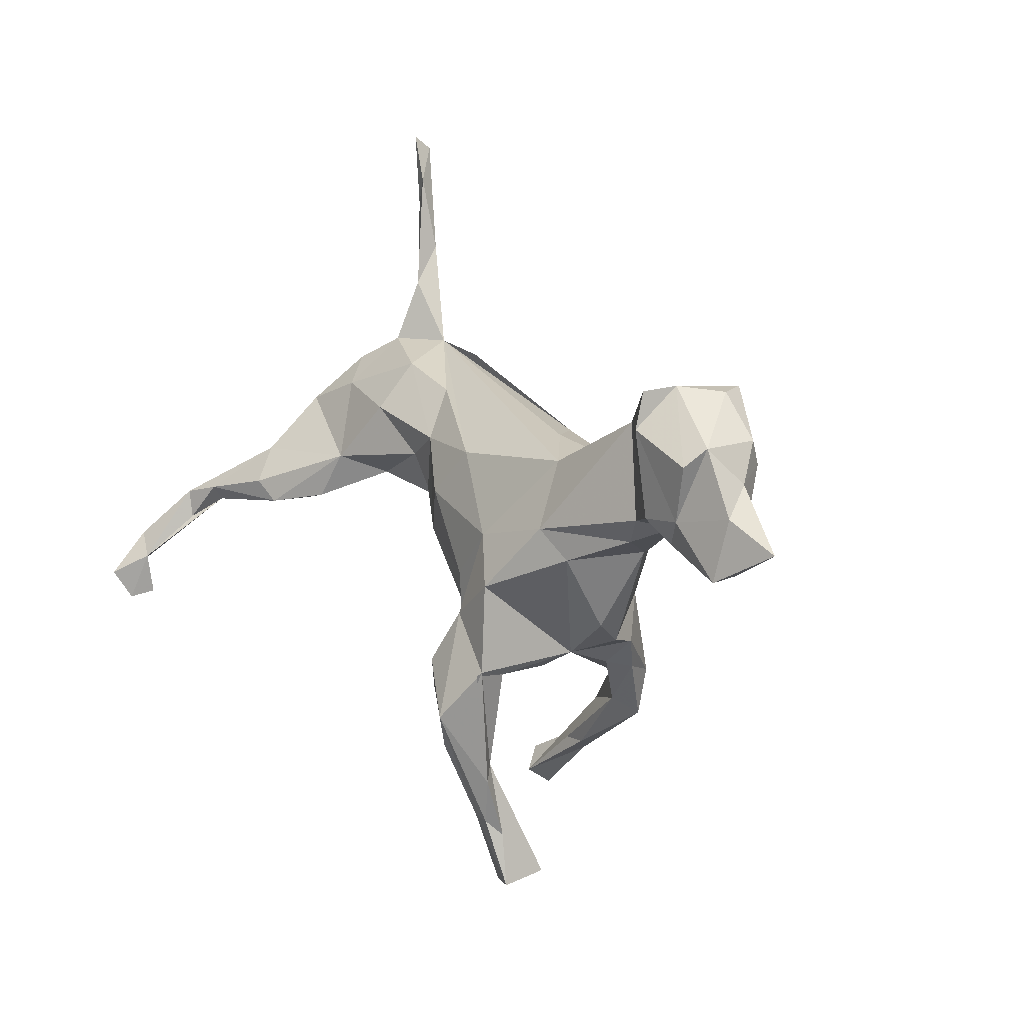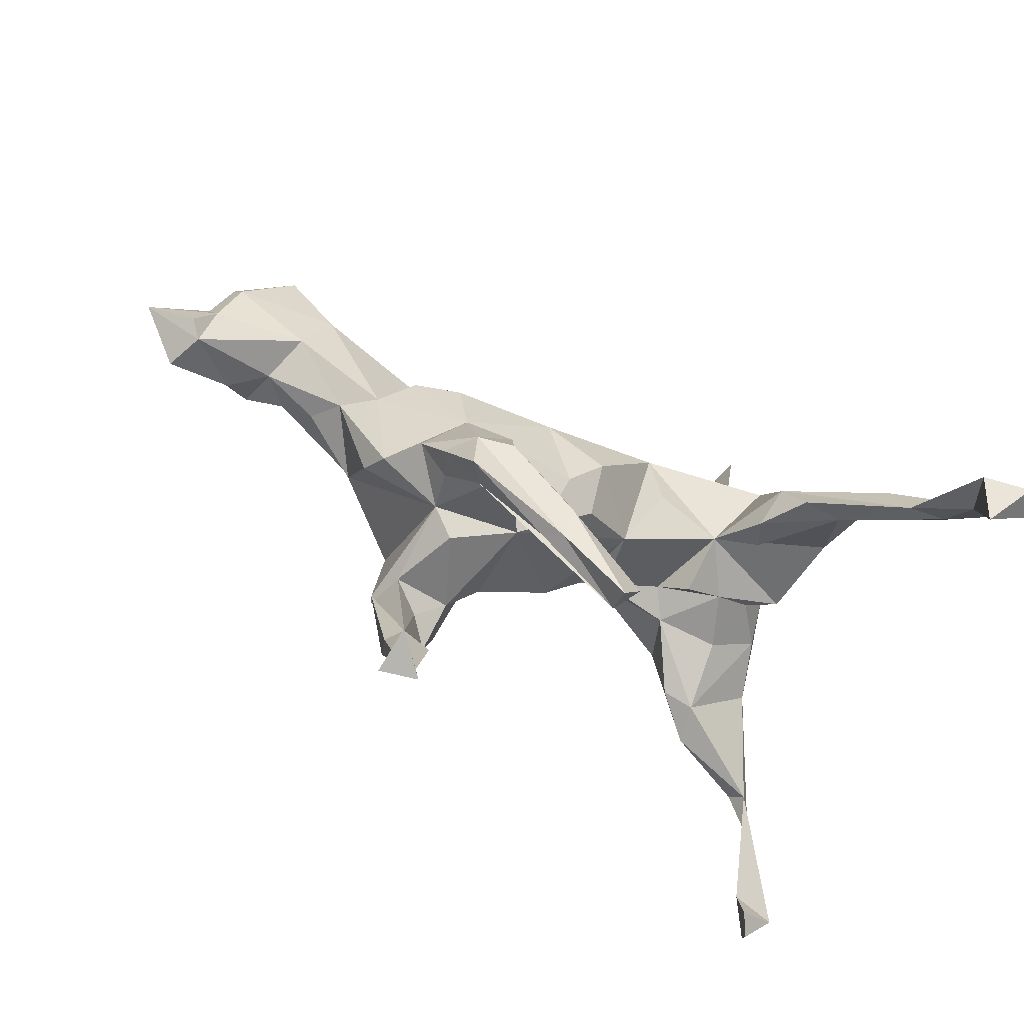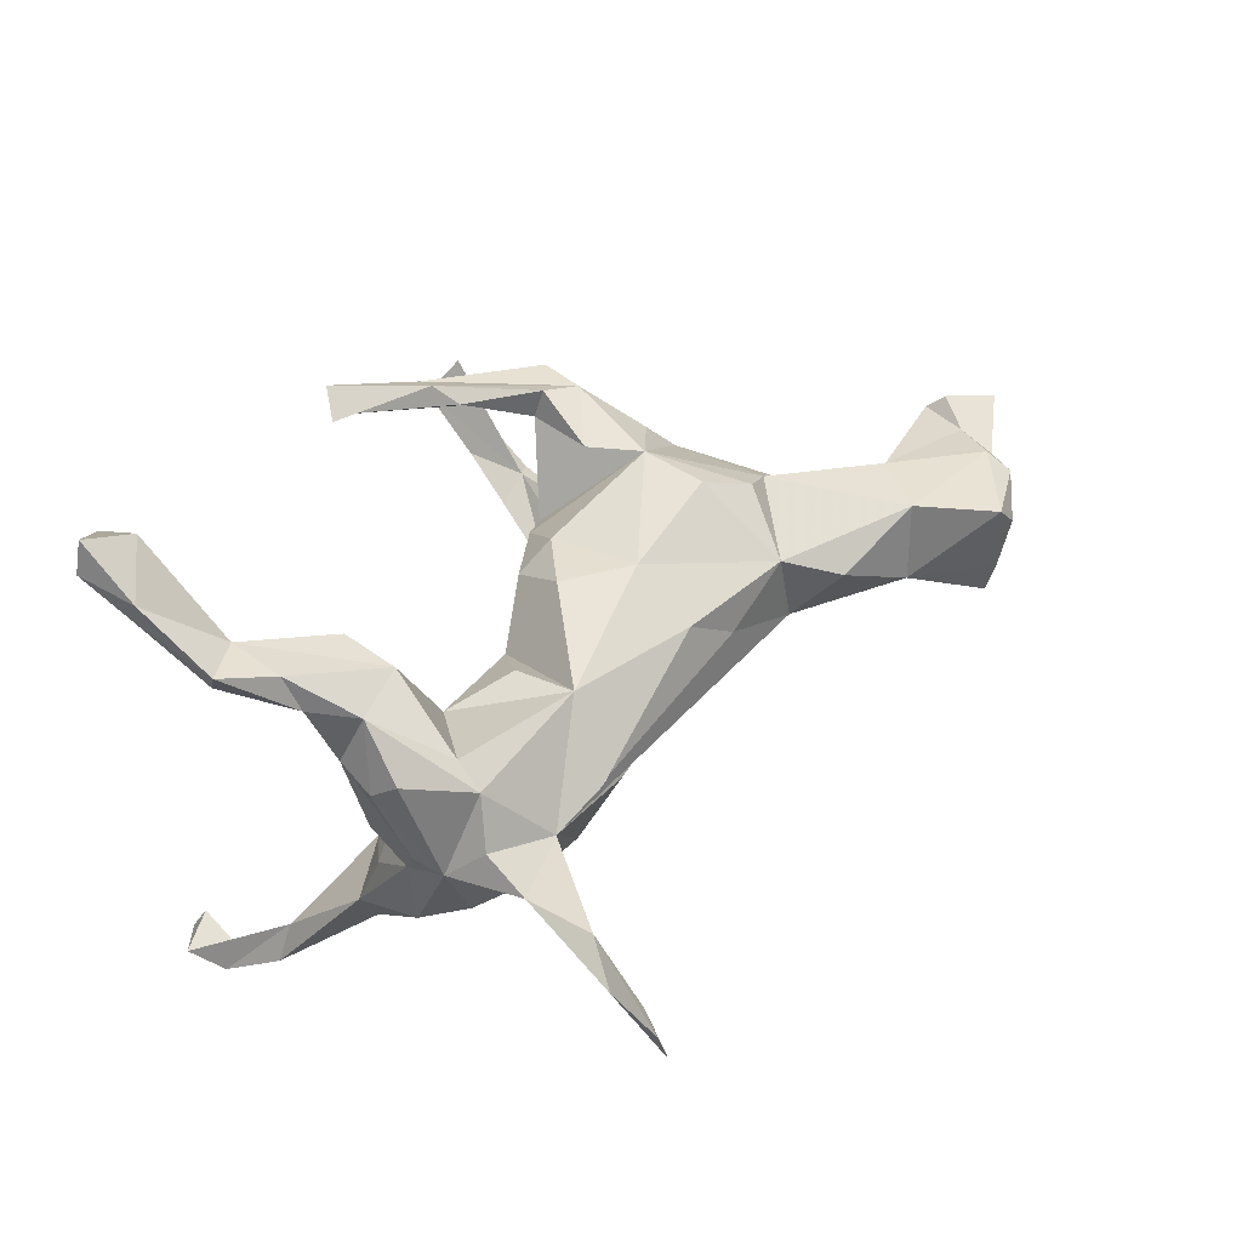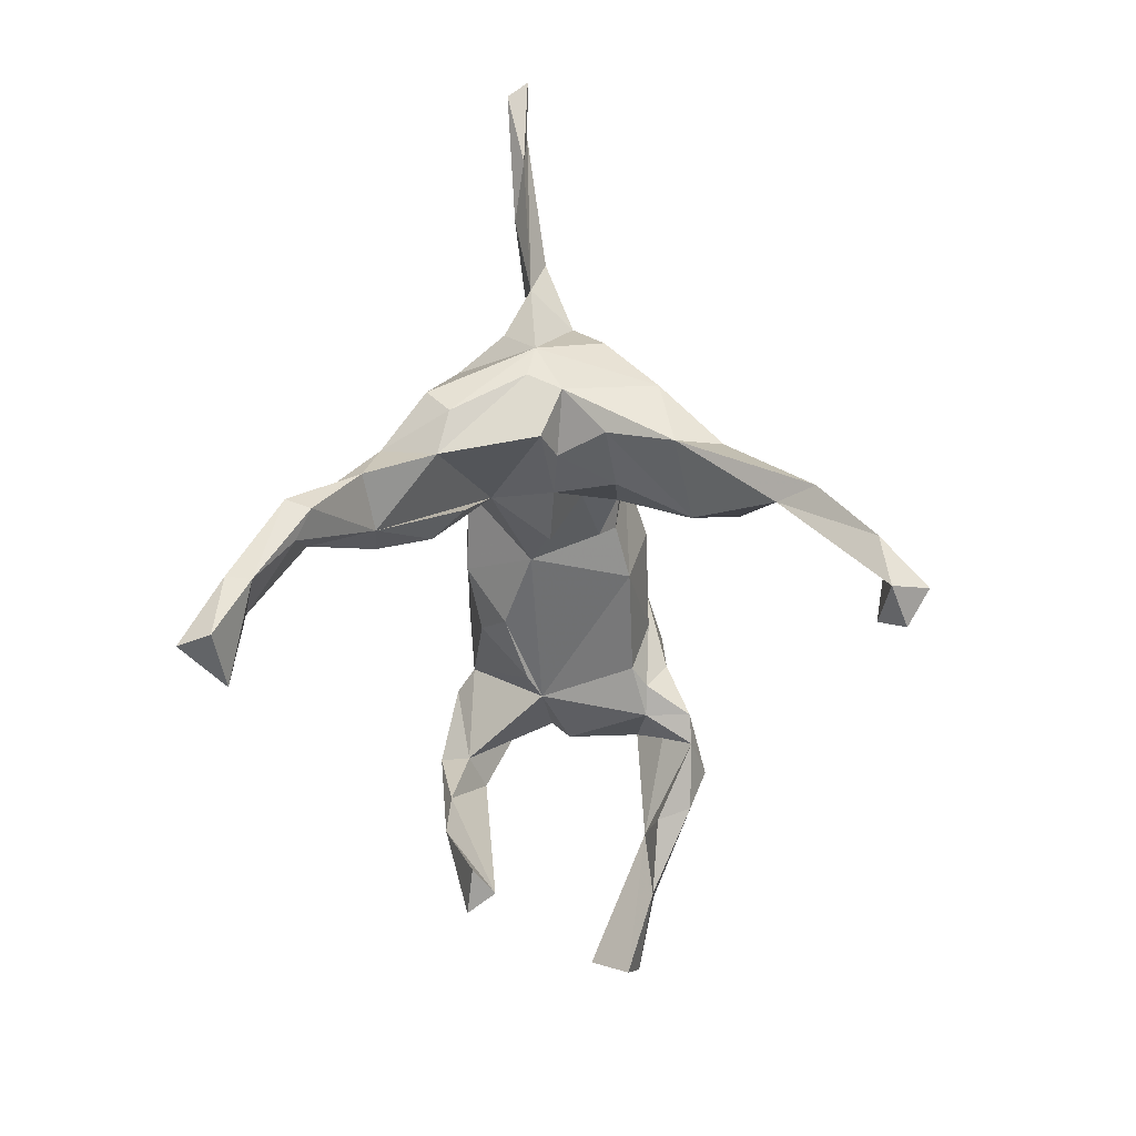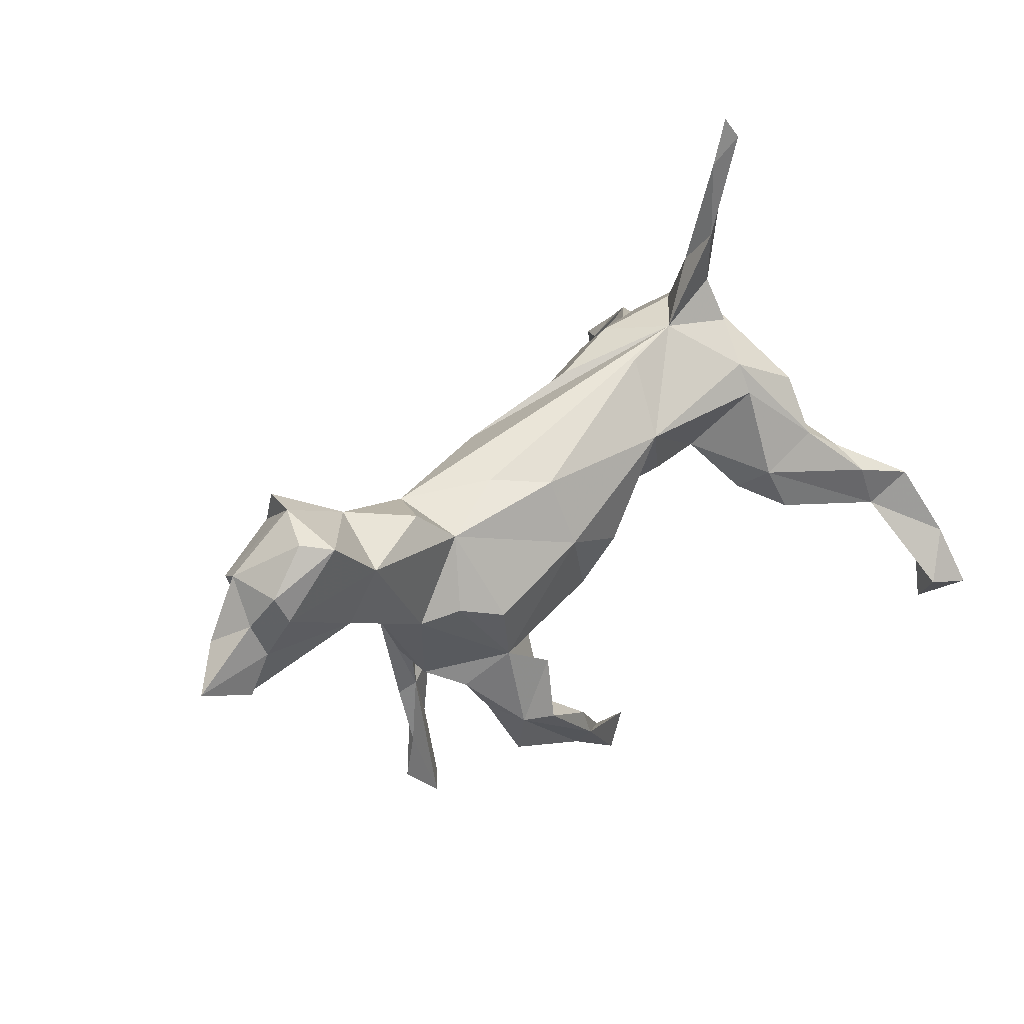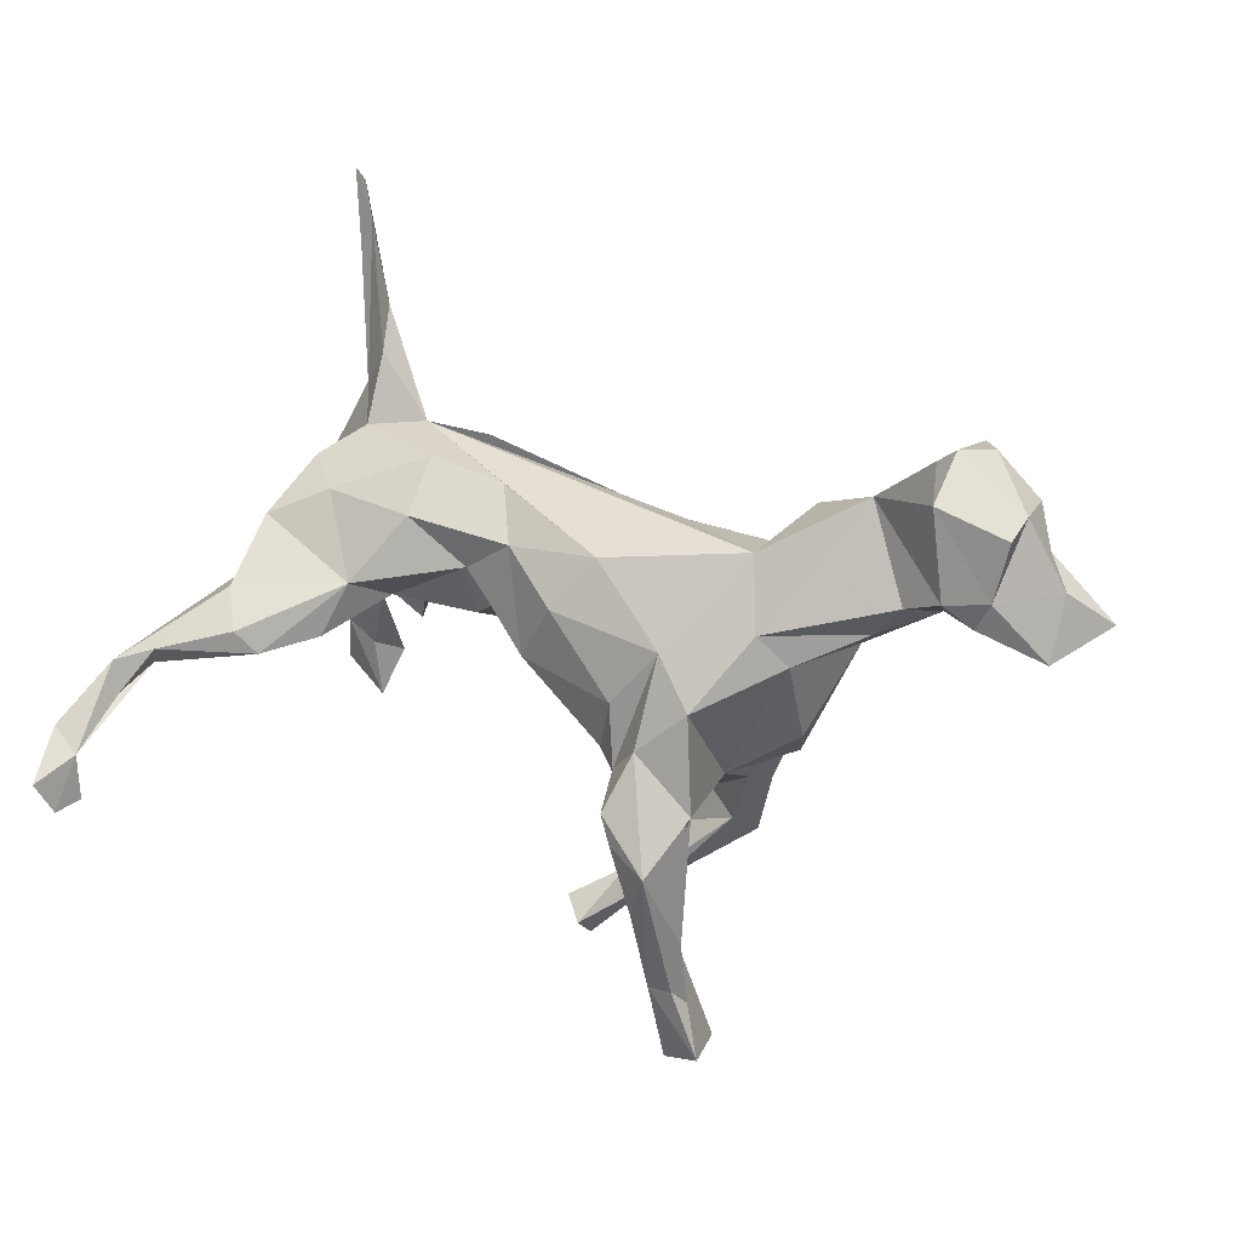
<metadata>
{"format":"obj","ext":"obj","renderer":"f3d","projection":"perspective","resolution":1024,"background":"white","views":[{"elev":12.7,"azim":-119.3,"up":"+Y"},{"elev":-69.2,"azim":-25.5,"up":"+Y"},{"elev":52.2,"azim":139.5,"up":"+Z"},{"elev":-13.8,"azim":91.6,"up":"+Y"},{"elev":39.6,"azim":-43.8,"up":"+Y"},{"elev":15.9,"azim":-154.8,"up":"+Y"}]}
</metadata>
<code>
v 0.3831 0.6028 0.02948
v 0.4113 0.6632 0.05977
v 0.4102 0.6872 0.02795
v 0.4066 0.5548 0.0337
v 0.3665 0.4692 0.04914
v 0.394 0.3447 0.02255
v 0.2881 0.2892 0.02528
v 0.3528 0.4004 0.00085
v 0.3592 0.2903 -0.04244
v 0.4041 0.267 0.06305
v 0.4231 0.2467 -0.09212
v 0.4566 0.2288 0.01245
v 0.4744 0.1539 0.1767
v 0.3707 0.2166 0.1367
v 0.499 0.1175 0.1401
v 0.475 0.1571 -0.02904
v 0.4786 0.1794 0.02425
v 0.4691 0.163 -0.1752
v 0.4622 0.06519 0.2463
v 0.3732 0.2046 -0.14
v 0.2233 0.2599 -0.08022
v 0.5288 0.01057 0.2666
v 0.6166 -0.03675 -0.3994
v 0.6284 -0.05506 0.3662
v 0.484 0.08006 0.003146
v 0.6256 -0.06819 0.328
v 0.5016 0.04812 0.1573
v 0.4802 0.06583 -0.2723
v 0.56 -0.02093 -0.3678
v 0.6641 -0.1779 0.4442
v 0.5111 0.06366 -0.1981
v 0.538 -0.02238 0.327
v 0.6682 -0.1831 0.4043
v 0.3002 0.03461 0.08752
v 0.5784 -0.05128 -0.3436
v 0.4258 0.06621 -0.01998
v 0.3645 0.01274 0.2346
v 0.4807 0.08603 -0.09467
v 0.6067 -0.08825 -0.3979
v 0.6248 -0.1163 0.3502
v 0.4673 -0.06095 0.2507
v 0.3711 0.1644 0.166
v 0.1445 0.1617 0.134
v 0.561 -0.1087 0.3416
v 0.3964 0.02848 -0.1093
v 0.6715 -0.1266 -0.4819
v 0.4474 0.007428 -0.316
v 0.6671 -0.2025 -0.5518
v 0.6253 -0.2253 0.4182
v 0.417 -0.03043 -0.296
v 0.2312 0.1772 -0.1467
v 0.6992 -0.27 0.4551
v 0.697 -0.2054 -0.4957
v 0.6276 -0.1659 -0.4918
v 0.1821 0.2734 0.0404
v 0.3116 0.0706 -0.1958
v 0.4038 -0.02746 -0.2249
v 0.3606 0.02596 -0.01291
v 0.3938 -0.07093 0.2581
v 0.3709 -0.003576 0.1234
v 0.6309 -0.2423 -0.4798
v 0.6018 -0.2542 0.4863
v 0.2827 0.035 -0.1087
v 0.3473 -0.01237 -0.2232
v 0.3445 -0.04287 0.1762
v 0.1458 0.09596 -0.1142
v 0.6784 -0.282 0.507
v 0.6238 -0.3301 0.4403
v 0.2503 0.05152 -0.05379
v 0.6518 -0.2549 -0.5202
v 0.2864 -0.03001 -0.004891
v 0.06774 0.1411 -0.1209
v 0.1333 -0.0235 0.03178
v 0.1777 0.0601 0.1132
v 0.103 0.2249 -0.06704
v -0.09208 0.1622 0.0958
v 0.1471 0.01389 -0.0791
v 0.1075 0.03604 -0.1058
v -0.08187 0.04605 0.1503
v 0.03245 -0.01403 0.1422
v 0.04462 -0.03166 -0.1276
v -0.3161 0.1581 -0.06253
v -0.1748 0.1738 0.02419
v -0.3042 0.1416 0.06921
v 0.03742 -0.1056 0.07852
v -0.01818 0.05726 -0.1564
v -0.08364 0.1394 -0.1241
v -0.3754 0.2176 0.04784
v -0.08726 -0.207 0.02145
v -0.4875 0.2524 -0.01659
v -0.02701 -0.1015 0.1208
v -0.04757 -0.1828 0.04448
v -0.1212 -0.07761 -0.1592
v -0.2 0.01042 -0.1529
v -0.6129 0.3332 -0.008769
v -0.2466 -0.1271 0.1468
v -0.5213 0.2157 0.1068
v -0.343 0.04494 -0.116
v -0.6009 0.3271 -0.06643
v -0.1663 -0.1824 0.1692
v -0.6032 0.2636 -0.08214
v -0.2685 -0.01165 0.1574
v -0.65 0.3223 0.06627
v -0.3989 -0.004616 0.07798
v -0.09237 -0.1586 -0.1311
v -0.2625 -0.07052 -0.1833
v -0.6152 0.3233 0.1167
v -0.3863 -0.007659 -0.08513
v -0.3454 0.02451 0.124
v -0.1255 -0.1824 -0.1556
v -0.1457 -0.2297 -0.1538
v -0.5664 0.1088 0.08533
v -0.4567 0.00964 0.03188
v -0.1985 -0.2569 -0.02224
v -0.158 -0.3003 0.1485
v -0.4946 0.04153 -0.02123
v -0.1768 -0.1382 -0.19
v -0.5483 0.09306 -0.04431
v -0.1946 -0.261 -0.1822
v -0.2749 -0.227 -0.1964
v -0.1394 -0.2303 -0.2281
v -0.7161 0.2165 -0.06013
v -0.6154 0.1128 -0.06781
v -0.1771 -0.3006 0.1973
v -0.5957 0.08392 0.002925
v -0.6878 0.1187 -0.05461
v -0.2477 -0.245 -0.1384
v -0.7044 0.2054 0.09614
v -0.06909 -0.383 0.1717
v -0.7176 0.2497 0.07658
v -0.2382 -0.2836 0.1795
v 0.05588 -0.5568 0.09061
v 0.09037 -0.523 0.1256
v -0.7279 0.2468 -0.0215
v -0.3584 -0.1771 0.0363
v -0.03169 -0.4649 0.1209
v -0.05543 -0.4404 0.1792
v -0.2085 -0.3399 0.1221
v -0.2423 -0.225 0.009635
v -0.3116 -0.1984 0.09838
v -0.3793 -0.139 -0.009245
v 0.05396 -0.5882 0.1353
v -0.1547 -0.2777 -0.2311
v -0.7458 0.1833 0.04049
v -0.2209 -0.4239 -0.1506
v -0.2561 -0.2495 0.07879
v -0.1881 -0.3842 -0.2281
v -0.1646 -0.4064 -0.1727
v -0.2778 -0.2594 0.1225
v -0.2715 -0.2337 -0.2056
v -0.2222 -0.3165 -0.2554
v -0.06184 -0.4851 0.1484
v -0.0908 -0.4605 0.125
v -0.2369 -0.3675 0.1633
v -0.659 0.07401 -0.04435
v -0.7305 0.1246 0.06167
v -0.8515 0.08626 0.02969
v -0.7886 0.1393 -0.01735
v -0.7724 0.03181 -0.03641
v -0.7672 0.04977 0.05656
v -0.1891 -0.5289 -0.1634
v -0.7439 0.0296 0.03071
v -0.2485 -0.4477 -0.1706
v -0.2293 -0.5303 -0.1646
v -0.2449 -0.5565 -0.1371
v -0.2624 -0.6504 -0.139
v -0.2539 -0.6386 -0.05822
v -0.1981 -0.6612 -0.1209
f 161 147 148
f 143 148 147
f 145 161 148
f 151 147 161
f 164 151 161
f 165 145 163
f 120 163 145
f 163 120 151
f 117 151 120
f 164 163 151
f 166 164 161
f 165 163 164
f 166 165 164
f 51 21 20
f 9 20 21
f 56 51 20
f 72 21 51
f 66 72 51
f 75 21 72
f 66 51 56
f 63 66 56
f 78 72 66
f 81 72 78
f 73 81 78
f 86 72 81
f 93 86 81
f 94 86 93
f 105 93 81
f 89 105 81
f 110 93 105
f 94 93 110
f 111 110 105
f 121 117 110
f 94 110 117
f 111 121 110
f 151 117 121
f 143 121 111
f 119 143 111
f 151 121 143
f 127 119 111
f 145 143 119
f 127 145 119
f 148 143 145
f 150 145 127
f 150 120 145
f 87 75 72
f 86 87 72
f 7 75 87
f 94 87 86
f 106 94 117
f 98 94 106
f 120 106 117
f 120 150 127
f 94 82 87
f 7 87 82
f 98 82 94
f 152 142 137
f 133 137 142
f 132 133 142
f 132 137 133
f 152 132 142
f 131 137 124
f 129 124 137
f 100 131 124
f 152 137 131
f 154 152 131
f 115 124 129
f 41 59 65
f 37 65 59
f 60 41 65
f 44 37 59
f 34 65 37
f 44 59 41
f 42 37 19
f 32 19 37
f 22 19 32
f 22 41 27
f 34 27 41
f 27 19 22
f 26 41 22
f 15 19 27
f 44 32 37
f 40 44 41
f 24 22 32
f 103 107 95
f 90 95 107
f 130 107 103
f 97 90 107
f 128 97 107
f 88 90 97
f 160 162 156
f 112 156 162
f 157 160 156
f 157 162 160
f 125 112 162
f 128 156 112
f 97 128 112
f 144 156 128
f 104 112 113
f 125 113 112
f 104 97 112
f 84 88 97
f 84 97 104
f 109 84 104
f 82 88 84
f 135 104 113
f 96 109 104
f 102 84 109
f 82 84 83
f 76 83 84
f 141 135 113
f 96 104 135
f 140 96 135
f 79 76 84
f 102 79 84
f 7 83 76
f 131 96 140
f 139 140 135
f 43 76 79
f 55 76 43
f 102 109 96
f 29 28 23
f 31 23 28
f 47 28 29
f 56 28 47
f 50 47 29
f 35 50 29
f 56 47 50
f 39 35 29
f 57 50 35
f 64 56 50
f 54 53 35
f 46 35 53
f 39 54 35
f 61 53 54
f 70 53 61
f 70 61 54
f 35 46 23
f 54 23 46
f 48 46 53
f 23 54 39
f 29 23 39
f 54 46 48
f 70 54 48
f 70 48 53
f 96 79 102
f 100 96 131
f 115 96 100
f 91 79 96
f 154 131 149
f 140 149 131
f 138 154 149
f 146 149 140
f 91 80 79
f 43 79 80
f 85 80 91
f 73 43 80
f 146 138 149
f 153 154 138
f 115 138 146
f 139 115 146
f 140 139 146
f 89 115 139
f 129 138 115
f 115 100 124
f 89 96 115
f 92 96 89
f 92 91 96
f 71 58 34
f 25 34 58
f 69 71 34
f 69 58 71
f 16 12 17
f 15 17 12
f 25 16 17
f 18 12 16
f 145 167 168
f 166 168 167
f 161 145 168
f 45 36 58
f 25 58 36
f 63 45 58
f 38 36 45
f 27 34 25
f 16 25 36
f 38 16 36
f 27 25 17
f 130 144 128
f 157 156 144
f 134 144 130
f 107 130 128
f 134 130 103
f 6 4 5
f 2 5 4
f 7 6 5
f 1 4 6
f 108 98 106
f 139 106 120
f 108 106 139
f 127 139 120
f 90 82 98
f 116 98 108
f 141 108 139
f 18 31 28
f 31 38 57
f 45 57 38
f 35 31 57
f 64 50 57
f 63 64 57
f 56 18 28
f 63 56 64
f 56 20 18
f 11 18 20
f 151 143 147
f 31 35 23
f 89 139 114
f 127 114 139
f 111 89 114
f 55 43 7
f 14 7 43
f 9 7 8
f 5 8 7
f 6 9 8
f 21 7 9
f 1 6 8
f 12 9 6
f 10 6 7
f 1 8 5
f 3 4 1
f 85 92 89
f 73 85 89
f 91 92 85
f 81 73 89
f 80 85 73
f 69 73 77
f 78 77 73
f 74 73 34
f 69 34 73
f 10 12 6
f 14 12 10
f 63 58 69
f 14 10 7
f 77 63 69
f 57 45 63
f 11 12 18
f 31 18 16
f 9 12 11
f 161 168 166
f 165 166 167
f 38 31 16
f 157 158 159
f 126 159 158
f 162 157 159
f 144 158 157
f 134 158 144
f 126 158 134
f 95 134 103
f 122 134 95
f 99 95 90
f 155 162 159
f 125 162 155
f 126 155 159
f 123 125 155
f 26 40 41
f 49 44 40
f 33 40 26
f 24 26 22
f 44 24 32
f 33 26 24
f 19 14 42
f 43 42 14
f 43 74 34
f 27 17 15
f 65 34 60
f 41 60 34
f 13 12 14
f 19 13 14
f 15 12 13
f 19 15 13
f 43 73 74
f 7 76 55
f 30 24 44
f 33 49 40
f 62 44 49
f 68 49 33
f 33 24 30
f 62 30 44
f 52 33 30
f 52 68 33
f 62 49 68
f 67 68 52
f 67 52 30
f 67 62 68
f 67 30 62
f 21 75 7
f 111 114 127
f 105 89 111
f 77 78 66
f 11 20 9
f 63 77 66
f 145 165 167
f 101 95 99
f 123 155 126
f 101 123 126
f 141 139 135
f 82 90 88
f 2 4 3
f 2 1 5
f 1 2 3
f 82 83 7
f 141 113 108
f 116 108 113
f 125 116 113
f 118 116 125
f 98 116 118
f 123 118 125
f 90 123 101
f 122 101 126
f 99 90 101
f 90 98 118
f 123 90 118
f 126 134 122
f 101 122 95
f 154 153 152
f 132 152 153
f 136 153 138
f 138 129 132
f 137 132 129
f 136 138 132
f 153 136 132
f 34 37 42
f 34 42 43

</code>
